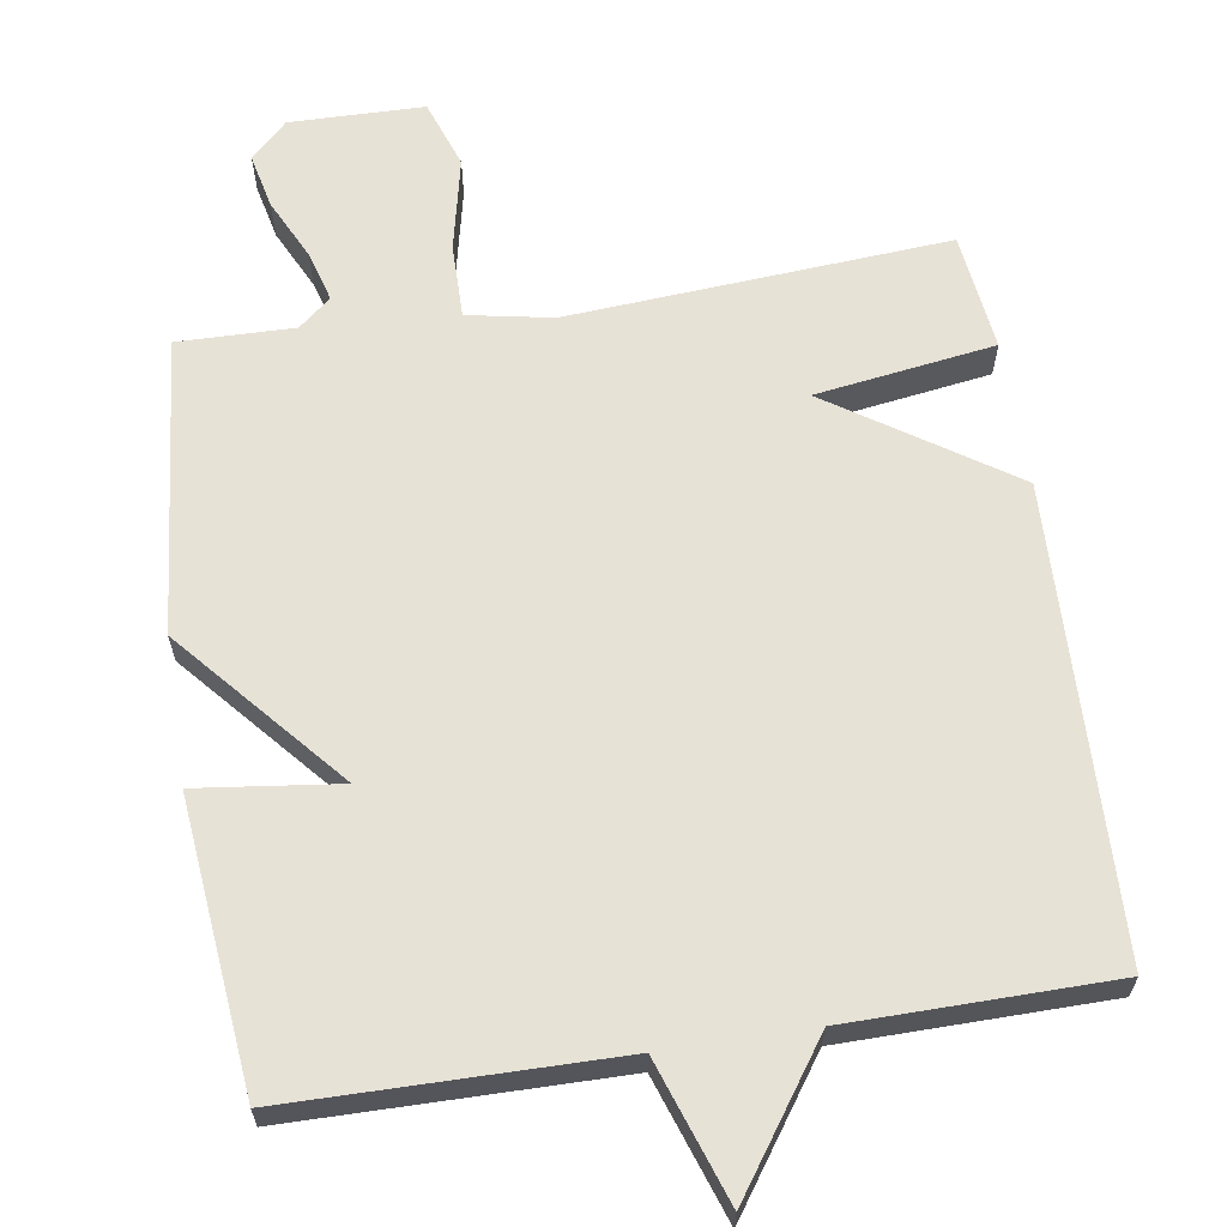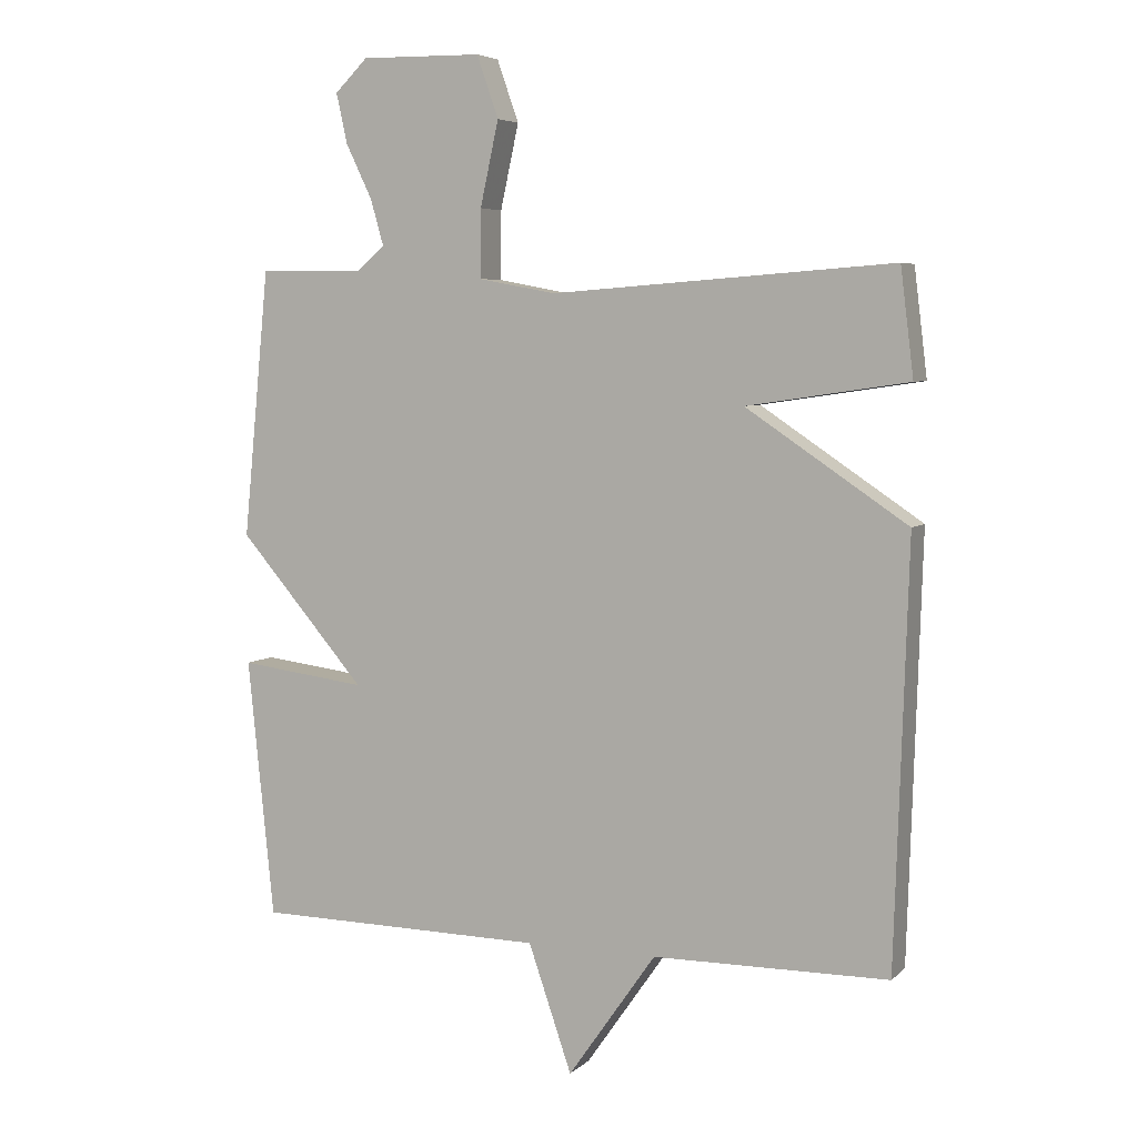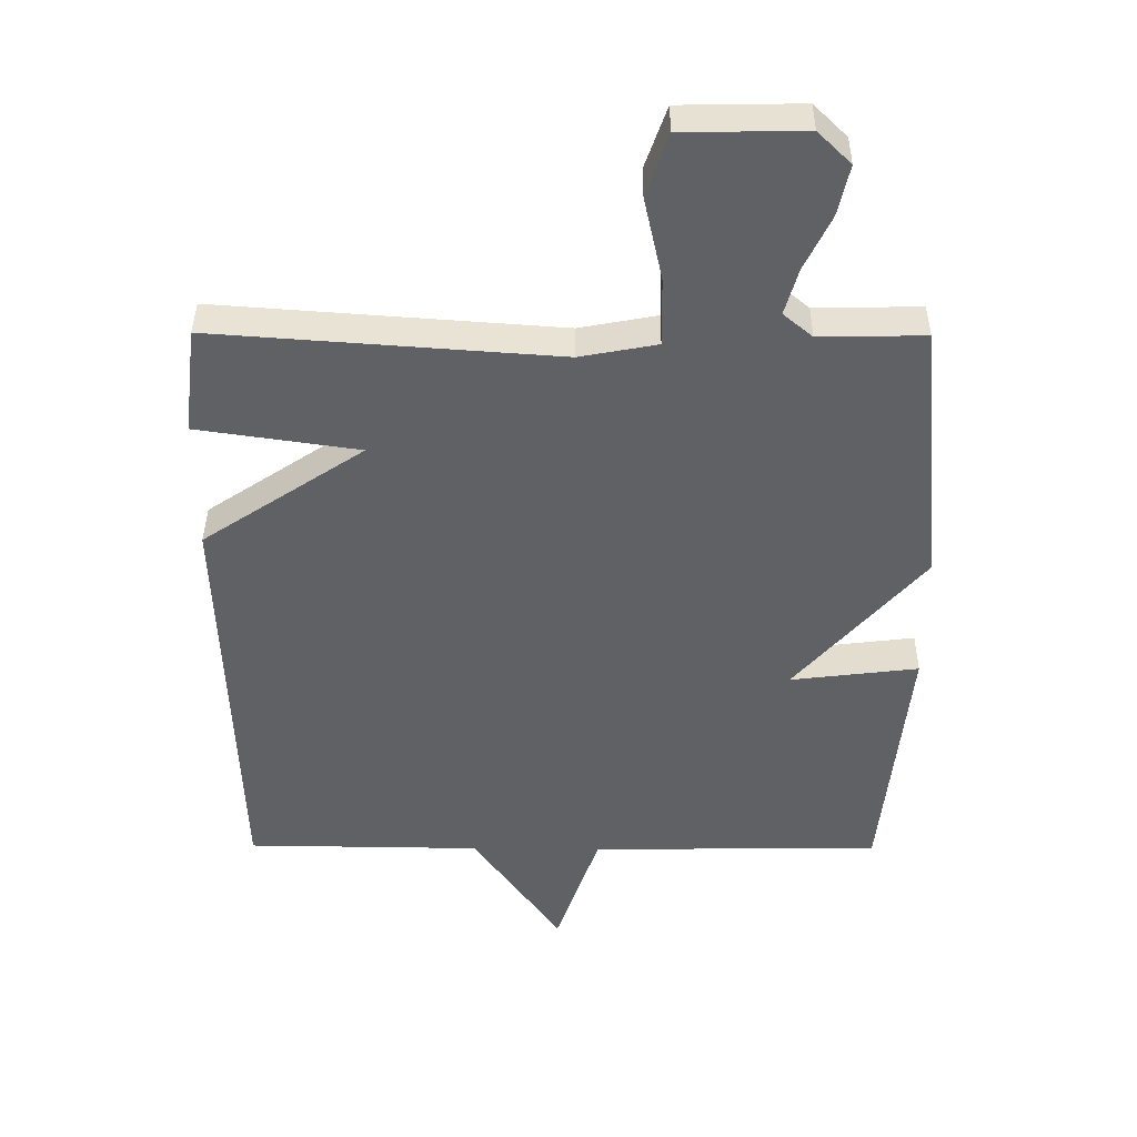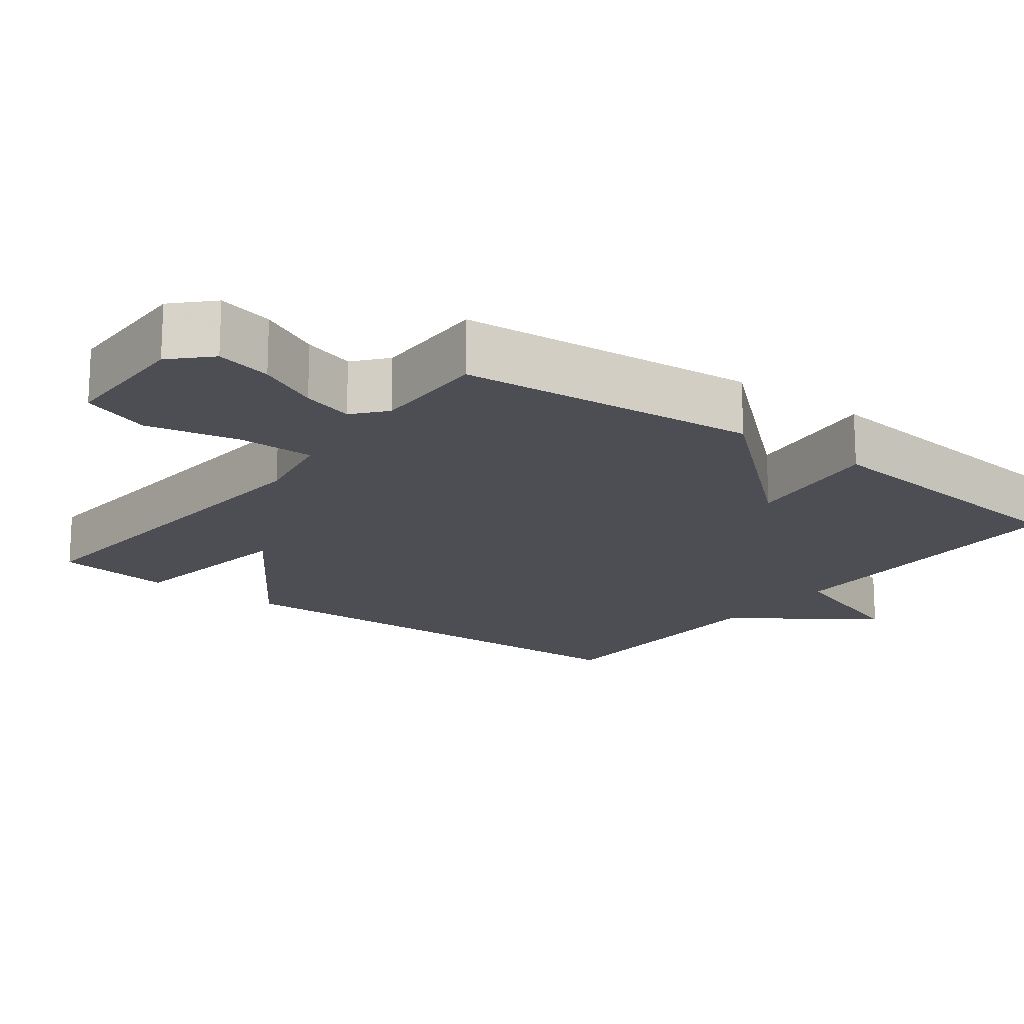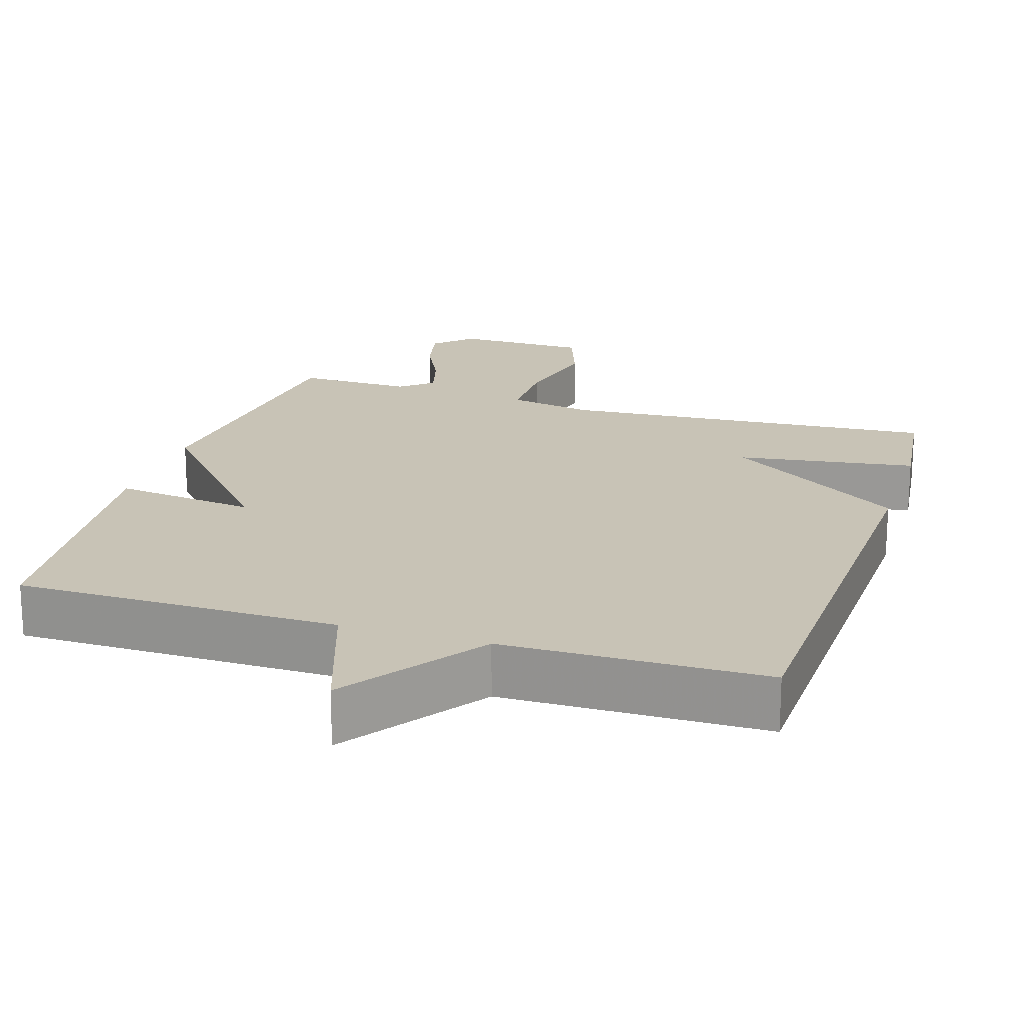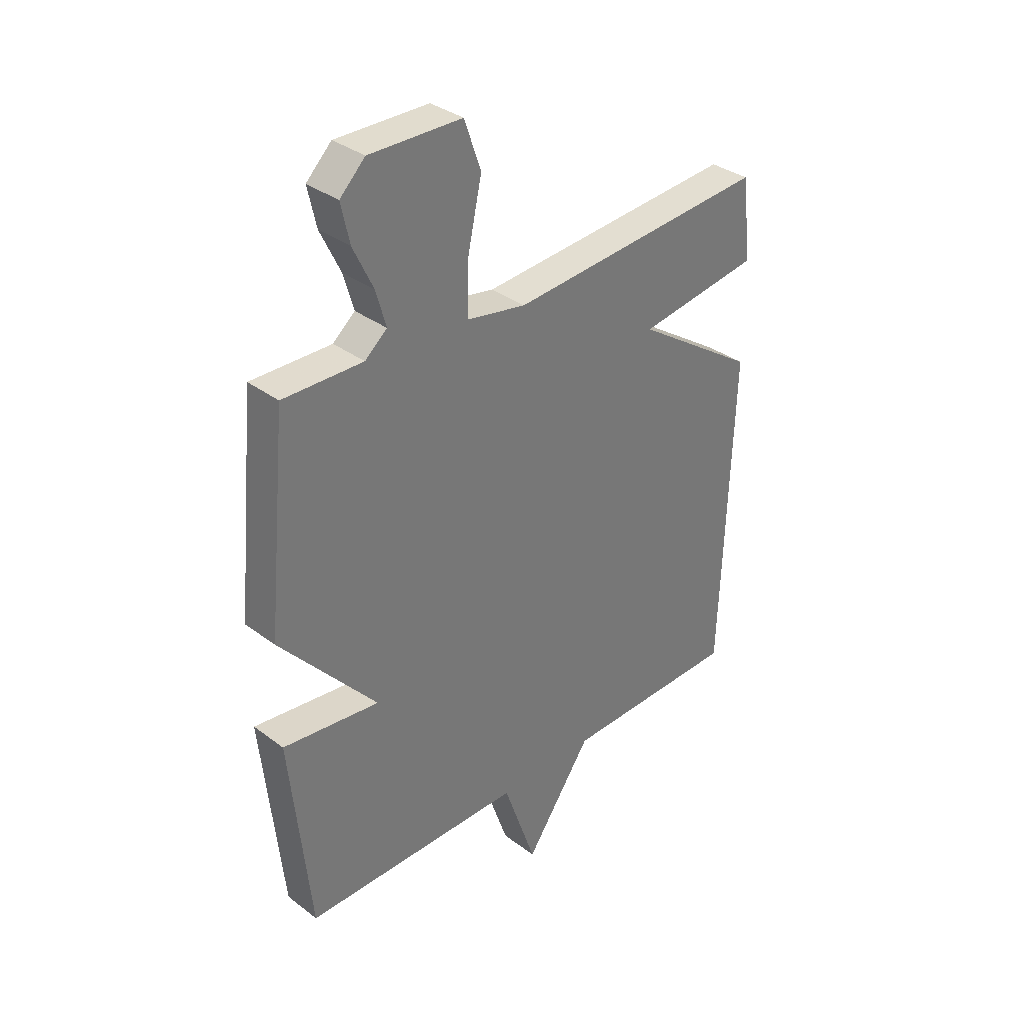
<metadata>
{"format":"obj","ext":"obj","renderer":"f3d","projection":"perspective","resolution":1024,"background":"white","views":[{"elev":63.3,"azim":171.2,"up":"+Y"},{"elev":5.5,"azim":-156.4,"up":"+Z"},{"elev":39.9,"azim":0.4,"up":"+Z"},{"elev":-17.4,"azim":52.7,"up":"+Y"},{"elev":19.4,"azim":-162.4,"up":"+Y"},{"elev":34.5,"azim":135.2,"up":"+Z"}]}
</metadata>
<code>
v 0.5 0.07 0.5
v 0.54 0.07 0.093
v 0.346 0.07 -0.131
v 0.54 0.07 -0.107
v 0.5 0.07 -0.5
v 0.058 0.07 -0.504
v -0.008 0.07 -0.696
v -0.142 0.07 -0.504
v -0.5 0.07 -0.5
v -0.52 0.07 0.138
v -0.275 0.07 0.302
v -0.52 0.07 0.338
v -0.5 0.07 0.5
v 0.019 0.07 0.462
v 0.136 0.07 0.484
v 0.135 0.07 0.587
v 0.107 0.07 0.715
v 0.14 0.07 0.809
v 0.324 0.07 0.812
v 0.374 0.07 0.763
v 0.357 0.07 0.687
v 0.317 0.07 0.604
v 0.297 0.07 0.534
v 0.341 0.07 0.497
v 0.5 0 0.5
v 0.54 0 0.093
v 0.346 0 -0.131
v 0.54 0 -0.107
v 0.5 0 -0.5
v 0.058 0 -0.504
v -0.008 0 -0.696
v -0.142 0 -0.504
v -0.5 0 -0.5
v -0.52 0 0.138
v -0.275 0 0.302
v -0.52 0 0.338
v -0.5 0 0.5
v 0.019 0 0.462
v 0.136 0 0.484
v 0.135 0 0.587
v 0.107 0 0.715
v 0.14 0 0.809
v 0.324 0 0.812
v 0.374 0 0.763
v 0.357 0 0.687
v 0.317 0 0.604
v 0.297 0 0.534
v 0.341 0 0.497
f 20 21 22
f 19 20 22
f 18 19 22
f 17 18 22
f 16 17 22
f 15 16 22 23
f 11 12 13 14
f 11 14 15
f 10 11 15
f 9 10 15
f 8 9 15
f 15 23 24
f 8 15 24
f 7 8 24
f 6 7 24
f 3 4 5 6
f 1 2 3
f 1 3 6 24
f 46 45 44
f 46 44 43
f 46 43 42
f 46 42 41
f 46 41 40
f 47 46 40 39
f 38 37 36 35
f 39 38 35
f 39 35 34
f 39 34 33
f 39 33 32
f 48 47 39
f 48 39 32
f 48 32 31
f 48 31 30
f 30 29 28 27
f 27 26 25
f 48 30 27 25
f 1 25 26 2
f 2 26 27 3
f 3 27 28 4
f 4 28 29 5
f 5 29 30 6
f 6 30 31 7
f 7 31 32 8
f 8 32 33 9
f 9 33 34 10
f 10 34 35 11
f 11 35 36 12
f 12 36 37 13
f 13 37 38 14
f 14 38 39 15
f 15 39 40 16
f 16 40 41 17
f 17 41 42 18
f 18 42 43 19
f 19 43 44 20
f 20 44 45 21
f 21 45 46 22
f 22 46 47 23
f 23 47 48 24
f 24 48 25 1

</code>
